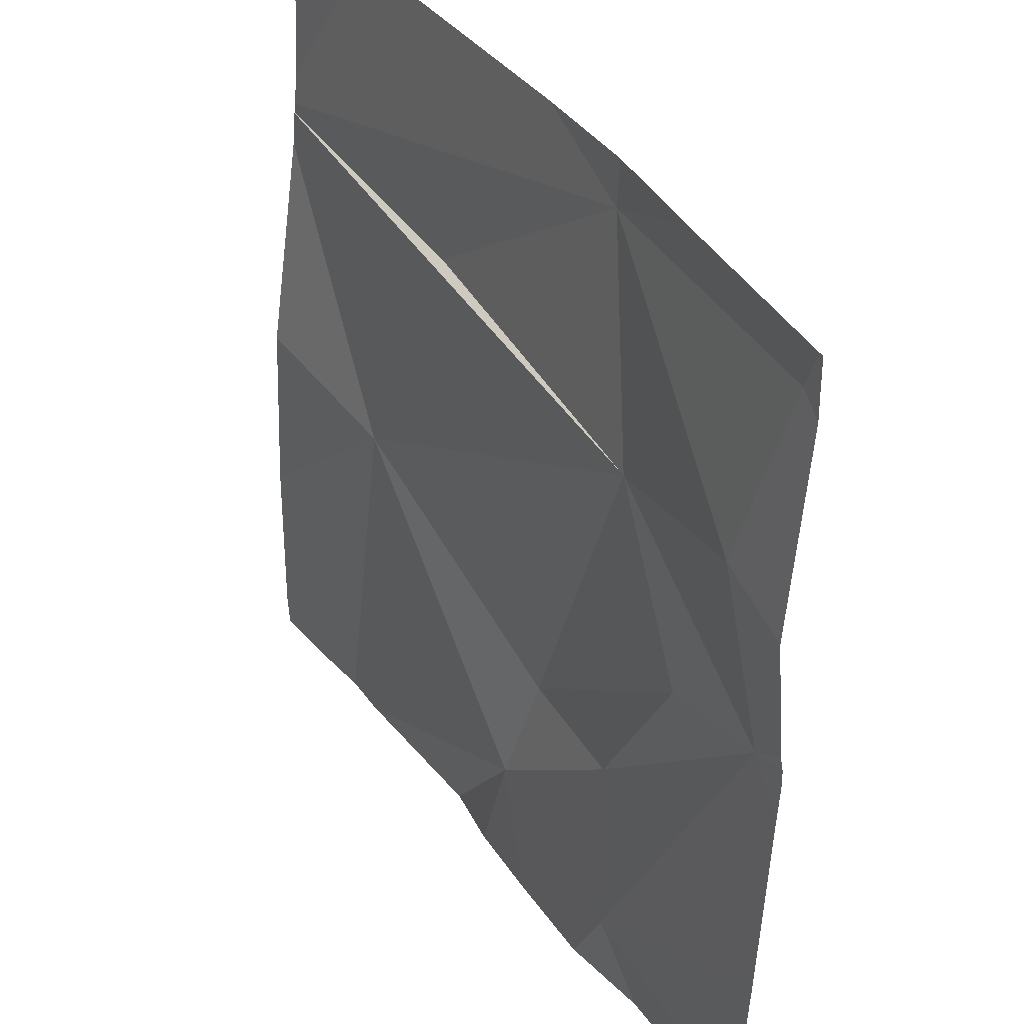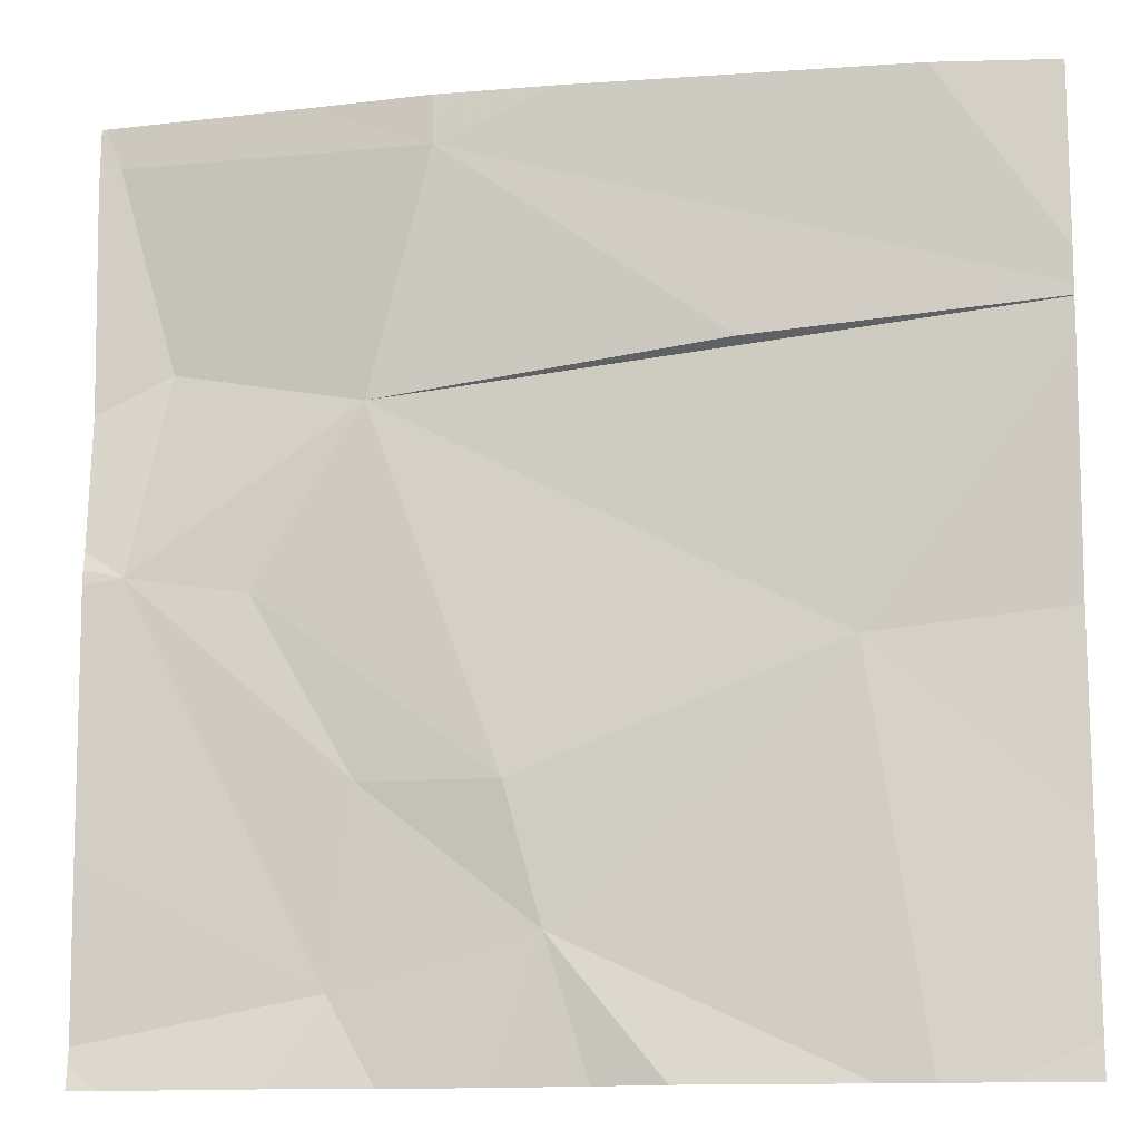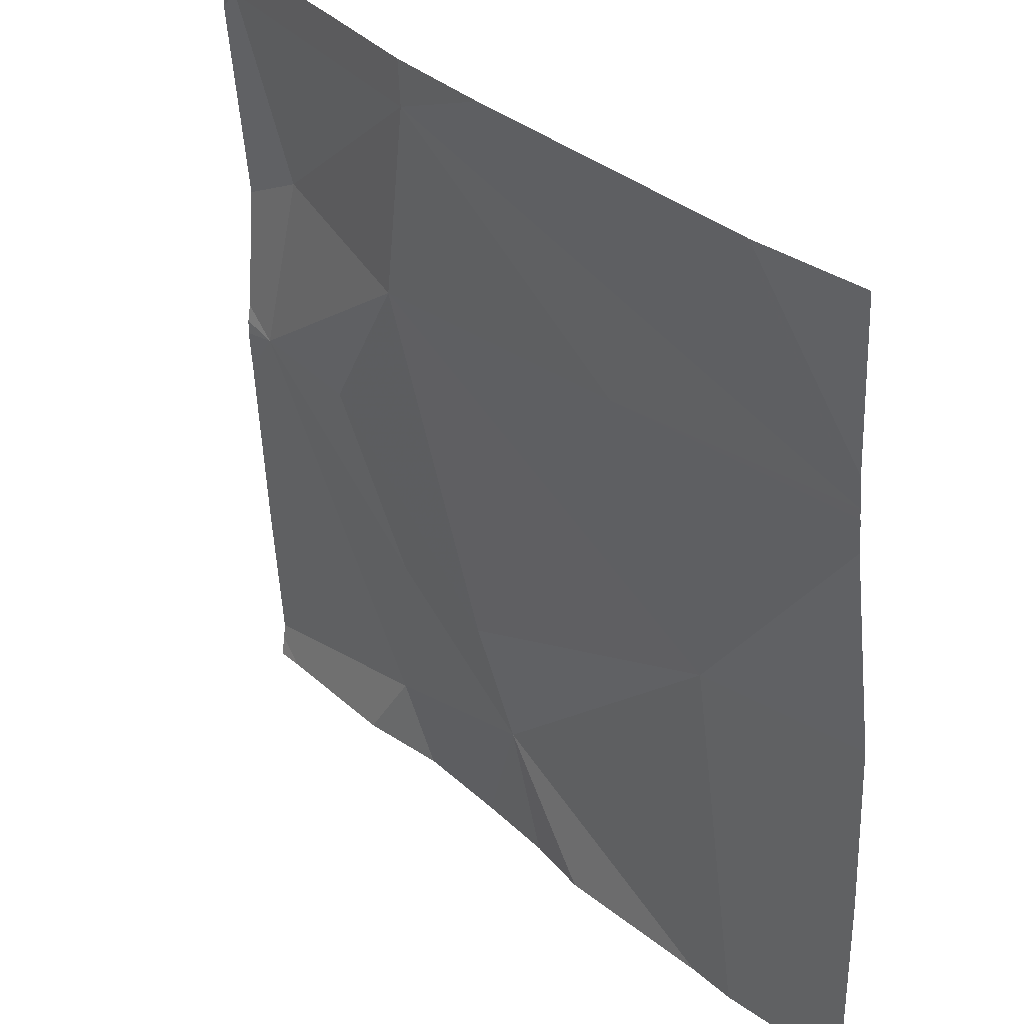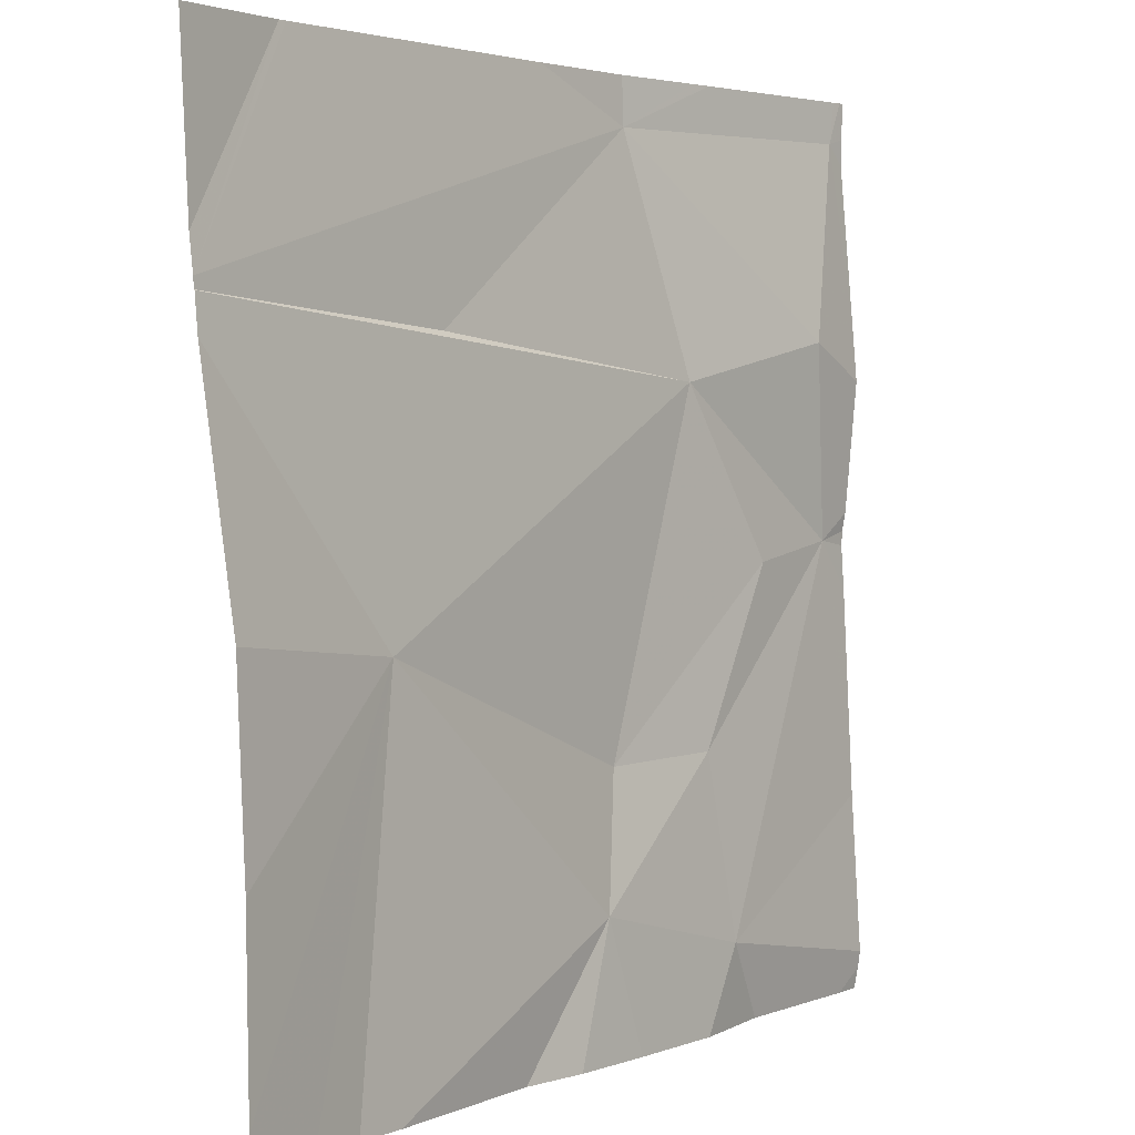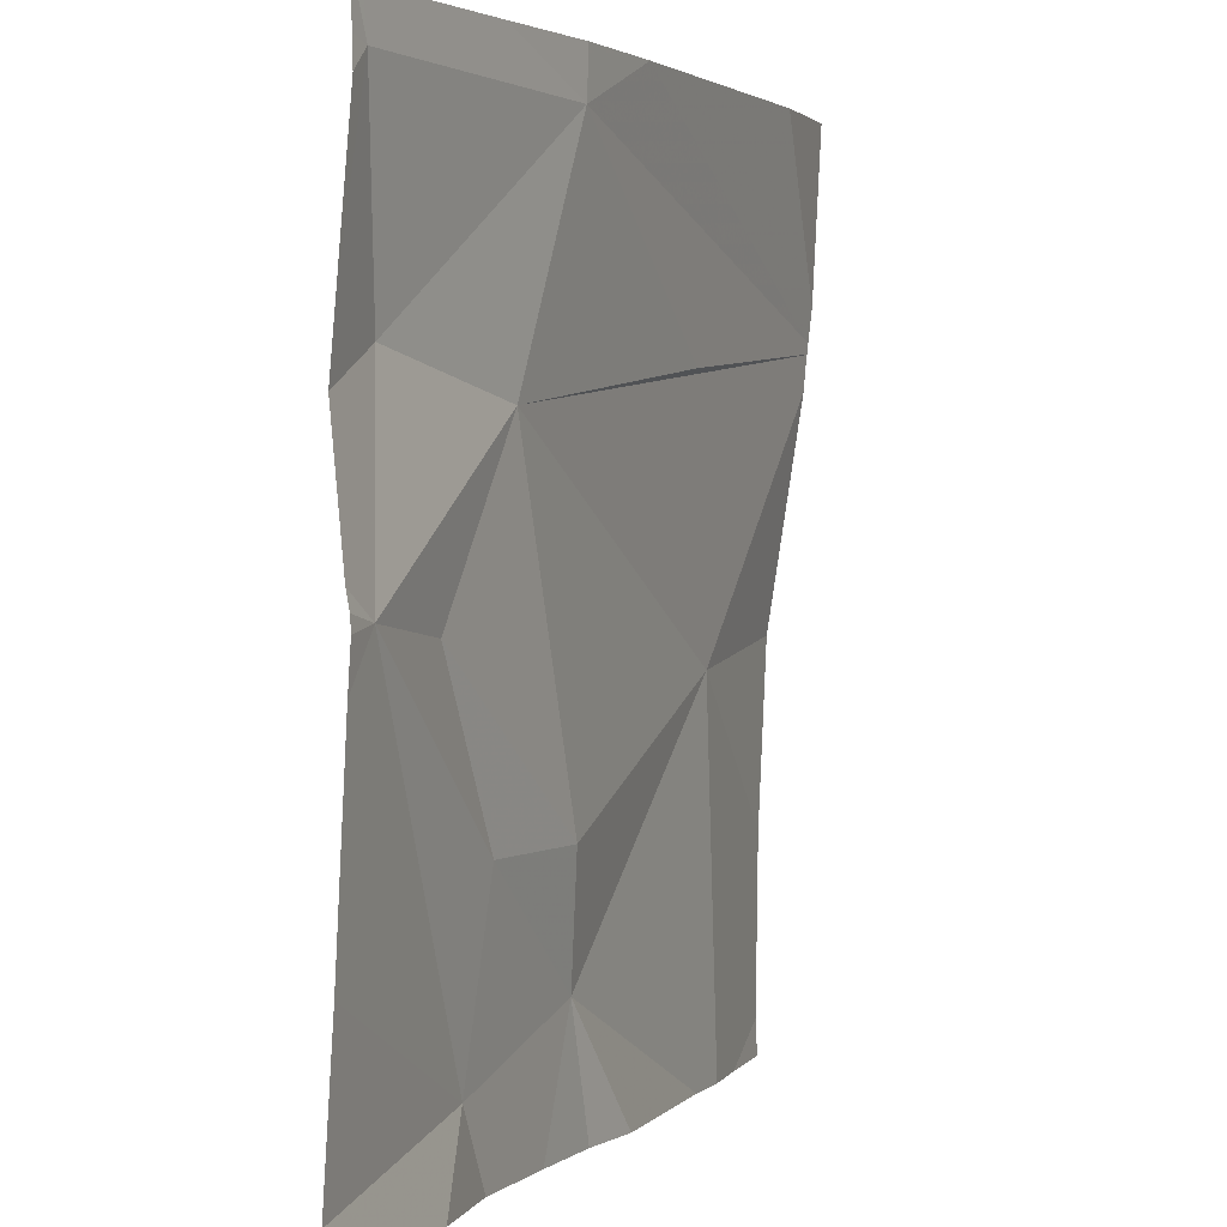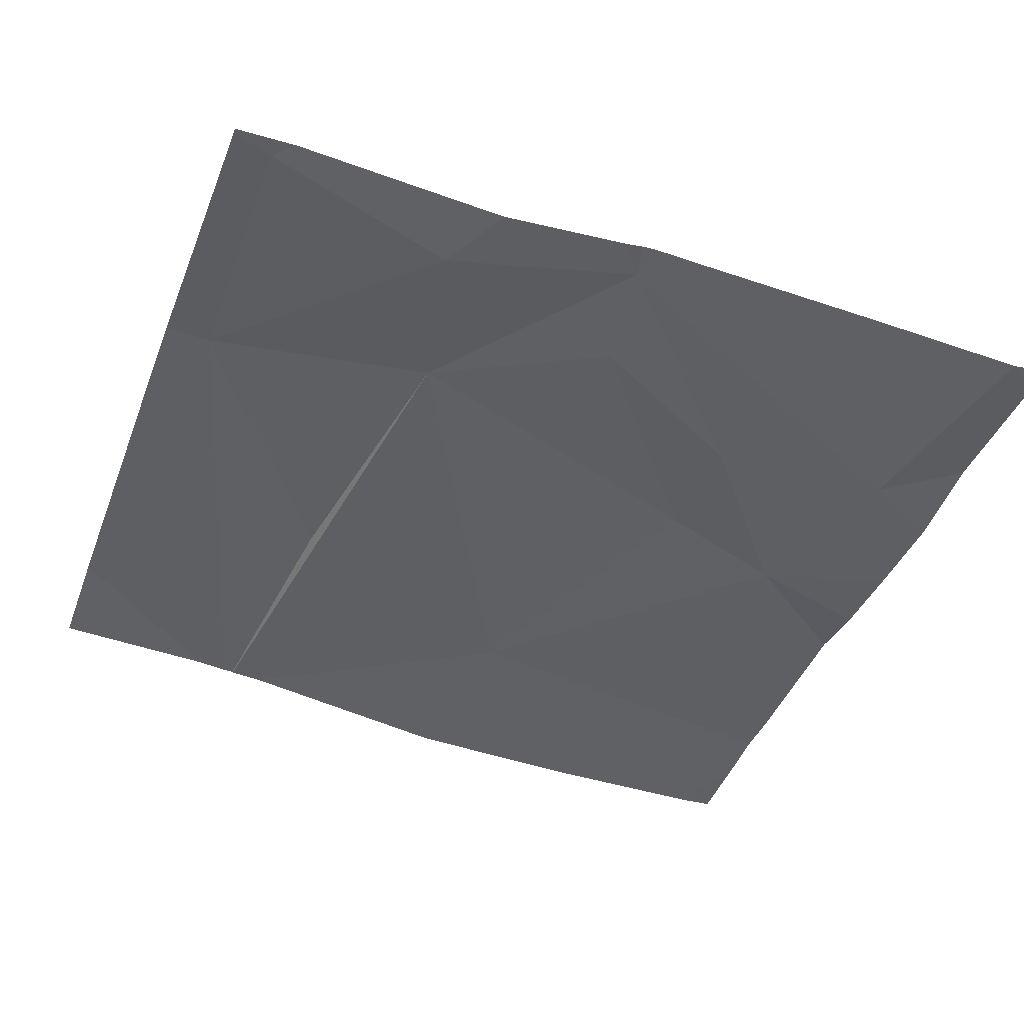
<metadata>
{"format":"obj","ext":"obj","renderer":"f3d","projection":"perspective","resolution":1024,"background":"white","views":[{"elev":38.0,"azim":-124.8,"up":"+Y"},{"elev":-14.4,"azim":5.5,"up":"+Y"},{"elev":34.3,"azim":46.4,"up":"+Y"},{"elev":3.1,"azim":124.7,"up":"+Y"},{"elev":2.5,"azim":-70.0,"up":"+Y"},{"elev":-43.2,"azim":-109.8,"up":"+Z"}]}
</metadata>
<code>
v -62.5 250.2 483.2
v -62.44 249.3 483.2
v -62.35 249.3 483.2
v -62.21 250 483.2
v -62.57 250 483.2
v -61.98 249.3 483.2
v -62.04 249.3 483.2
v -61.89 250.3 483.3
v -62.03 250.3 483.3
v -62.4 249.5 483.2
v -62.63 250.3 483.2
v -62.6 250.3 483.2
v -62.1 249.8 483.2
v -62.28 249.3 483.2
v -62.02 250.3 483.3
v -62.43 249.6 483.2
v -62.68 249.8 483.2
v -62.77 250 483.2
v -61.89 249.4 483.2
v -62.82 250.3 483.2
v -62.8 249.8 483.2
v -62.58 249.6 483.2
v -62.6 249.4 483.2
v -61.89 250 483.3
v -61.89 250.1 483.3
v -61.89 250.1 483.3
v -61.89 250.1 483.3
v -61.89 250.1 483.3
v -62.38 250.3 483.3
v -61.89 249.3 483.2
v -61.89 249.6 483.2
v -62.85 249.4 483.2
v -62.85 249.4 483.2
v -62.85 250.3 483.2
v -62.85 250.1 483.2
v -62.85 250.2 483.2
v -62.85 250 483.2
v -62.85 249.9 483.2
v -62.85 249.6 483.2
v -62.85 249.8 483.2
v -62.85 249.8 483.2
v -62.85 249.8 483.2
v -62.5 250.3 483.2
v -61.89 249.8 483.2
v -62.83 250.3 483.2
v -62.1 249.3 483.2
v -62.66 249.3 483.2
v -62.81 249.3 483.2
v -61.89 249.3 483.2
v -61.89 249.3 483.2
v -62.55 249.3 483.2
v -61.89 249.3 483.2
v -62.8 249.3 483.2
v -62.85 249.3 483.2
v -62.84 250.3 483.2
v -62.85 250.3 483.2
f 29 28 9
f 5 13 24
f 28 4 25
f 1 5 4
f 4 5 26
f 47 23 32
f 6 13 7
f 56 34 55
f 46 10 14
f 13 16 10
f 55 20 45
f 7 10 46
f 5 16 13
f 20 18 1
f 47 32 53
f 48 33 54
f 22 16 17
f 5 17 16
f 1 18 5
f 20 1 11
f 5 18 21
f 35 20 36
f 21 17 5
f 21 18 37
f 23 10 22
f 22 21 23
f 39 21 40
f 45 20 11
f 10 16 22
f 2 23 51
f 17 21 22
f 14 10 3
f 44 13 31
f 7 13 10
f 12 1 43
f 31 13 19
f 9 28 15
f 6 19 13
f 30 19 6
f 32 23 39
f 32 33 48
f 25 4 26
f 34 20 55
f 35 18 20
f 26 5 24
f 36 20 34
f 24 13 44
f 37 18 35
f 38 21 37
f 3 10 2
f 39 23 21
f 2 10 23
f 28 27 15
f 40 21 41
f 28 1 4
f 41 21 42
f 11 1 12
f 42 21 38
f 15 27 8
f 49 30 6
f 50 30 52
f 29 1 28
f 51 23 47
f 52 30 49
f 53 32 48
f 43 1 29

</code>
